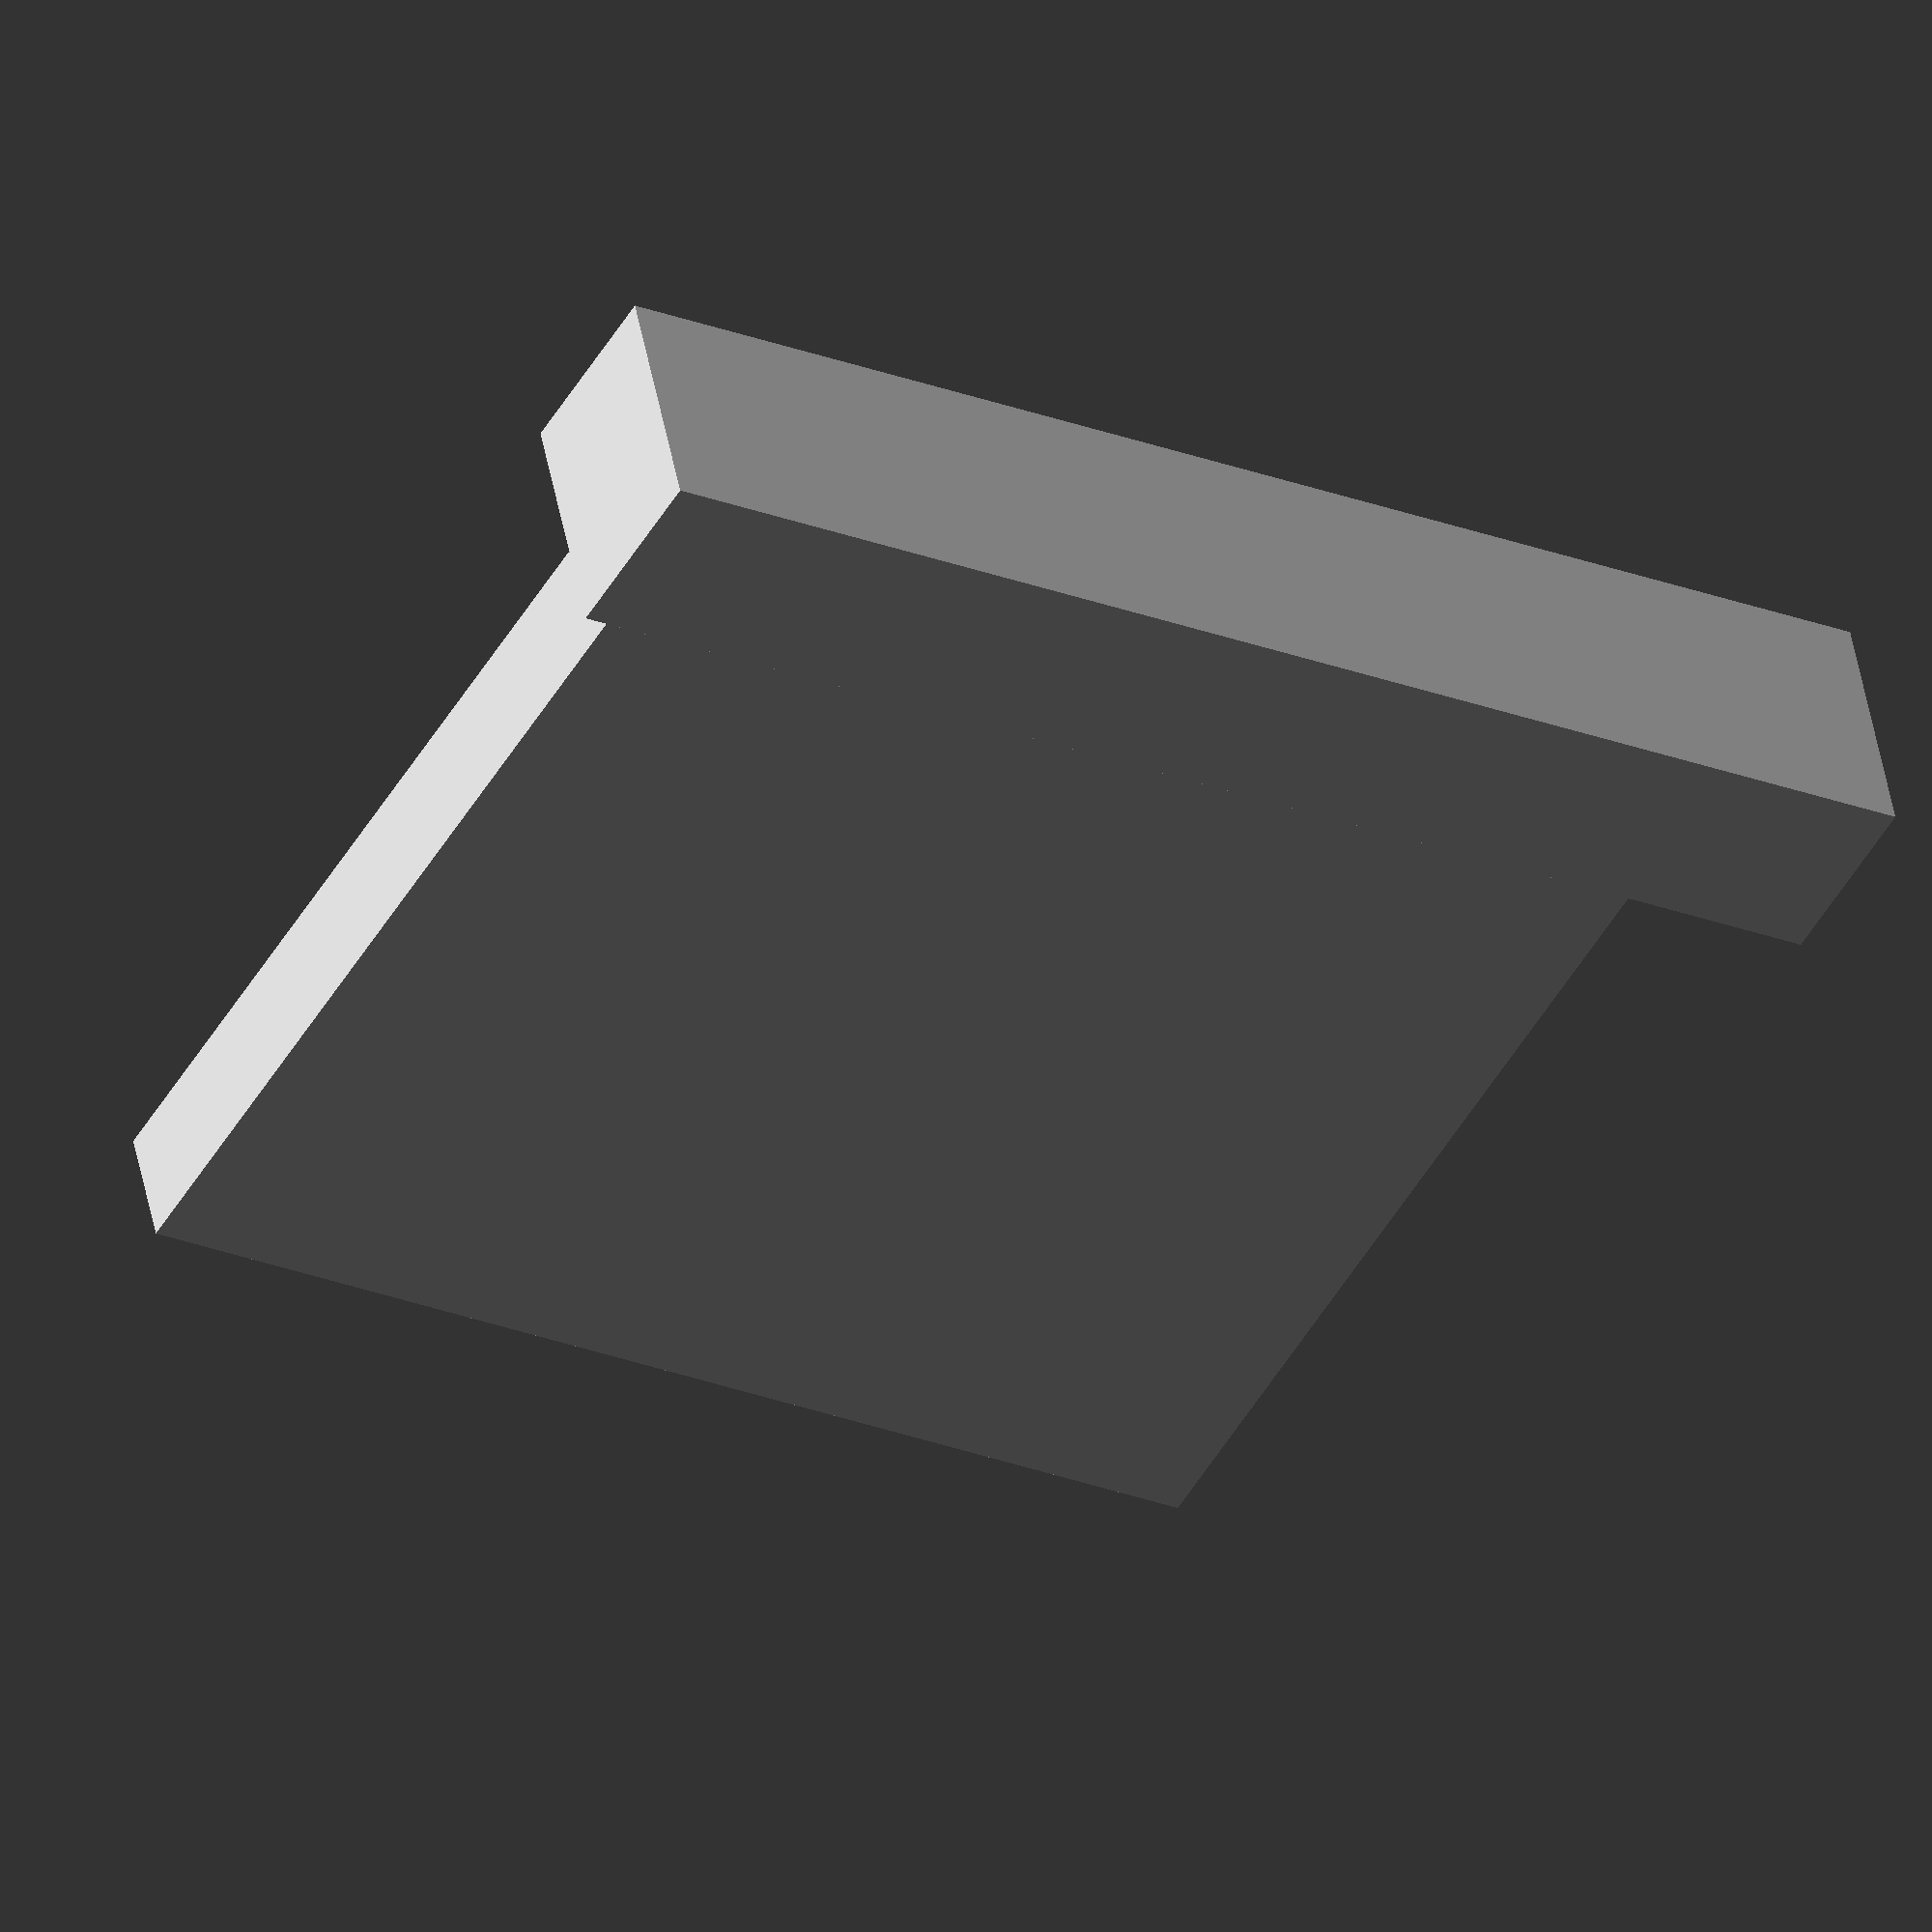
<openscad>
e = 0.01;
module plate (w, h, d, w2, h2, d2, r)
{
    translate ([0, d2 - e, 0])
        cube ([w, d, h]);
    translate ([-(w2 - w) / 2, 0, 0])
        cube ([w2, d2, h2]);
}

plate (18.5, 2, 16, 22, 4, 3, 1.5);

</openscad>
<views>
elev=133.4 azim=29.7 roll=190.1 proj=o view=wireframe
</views>
